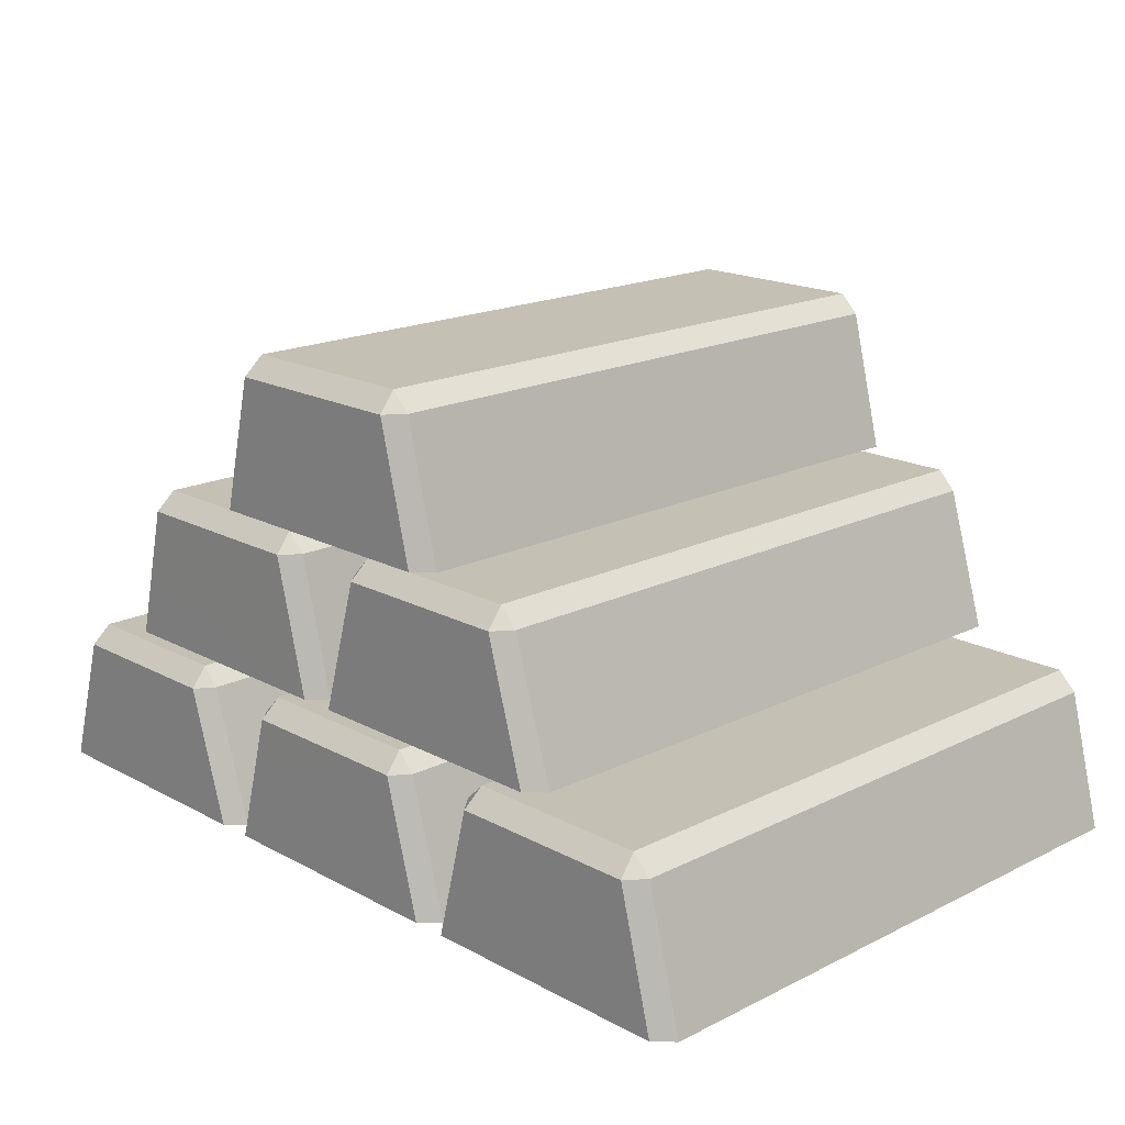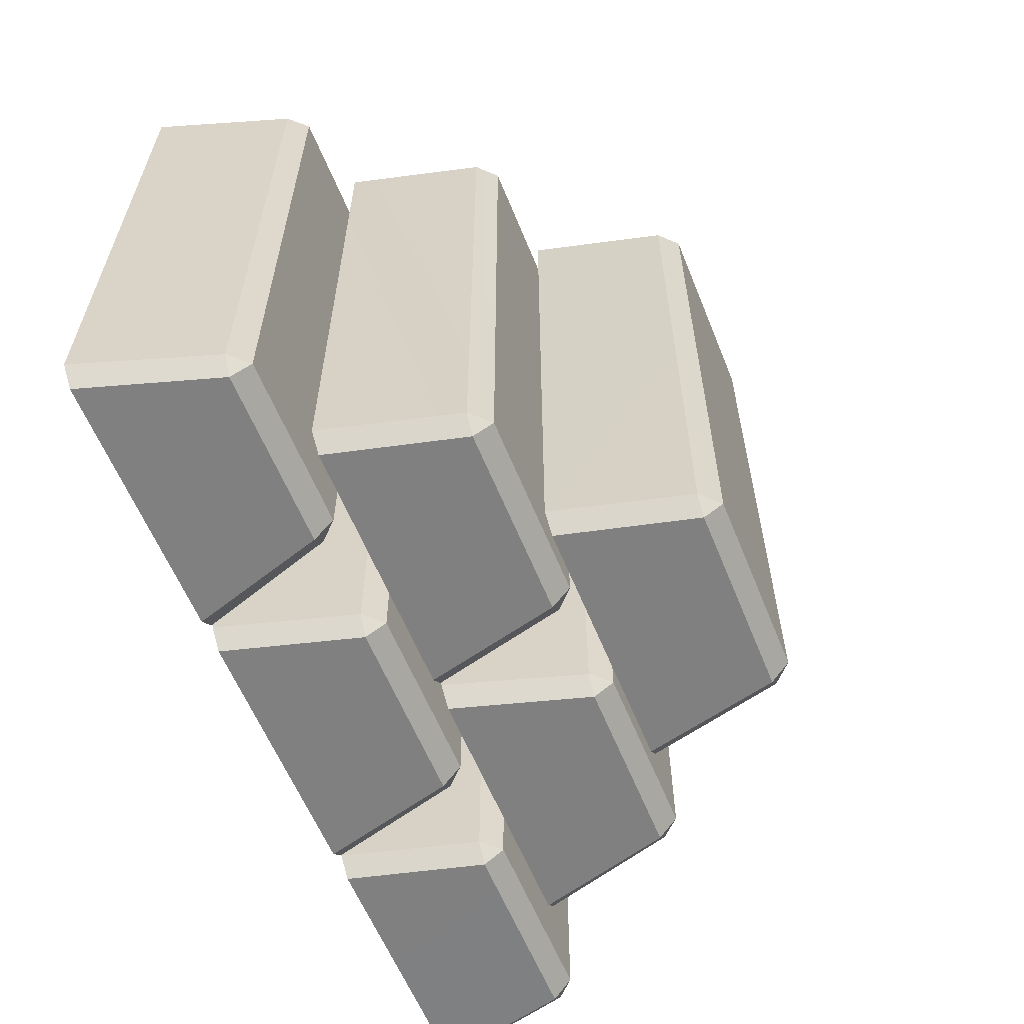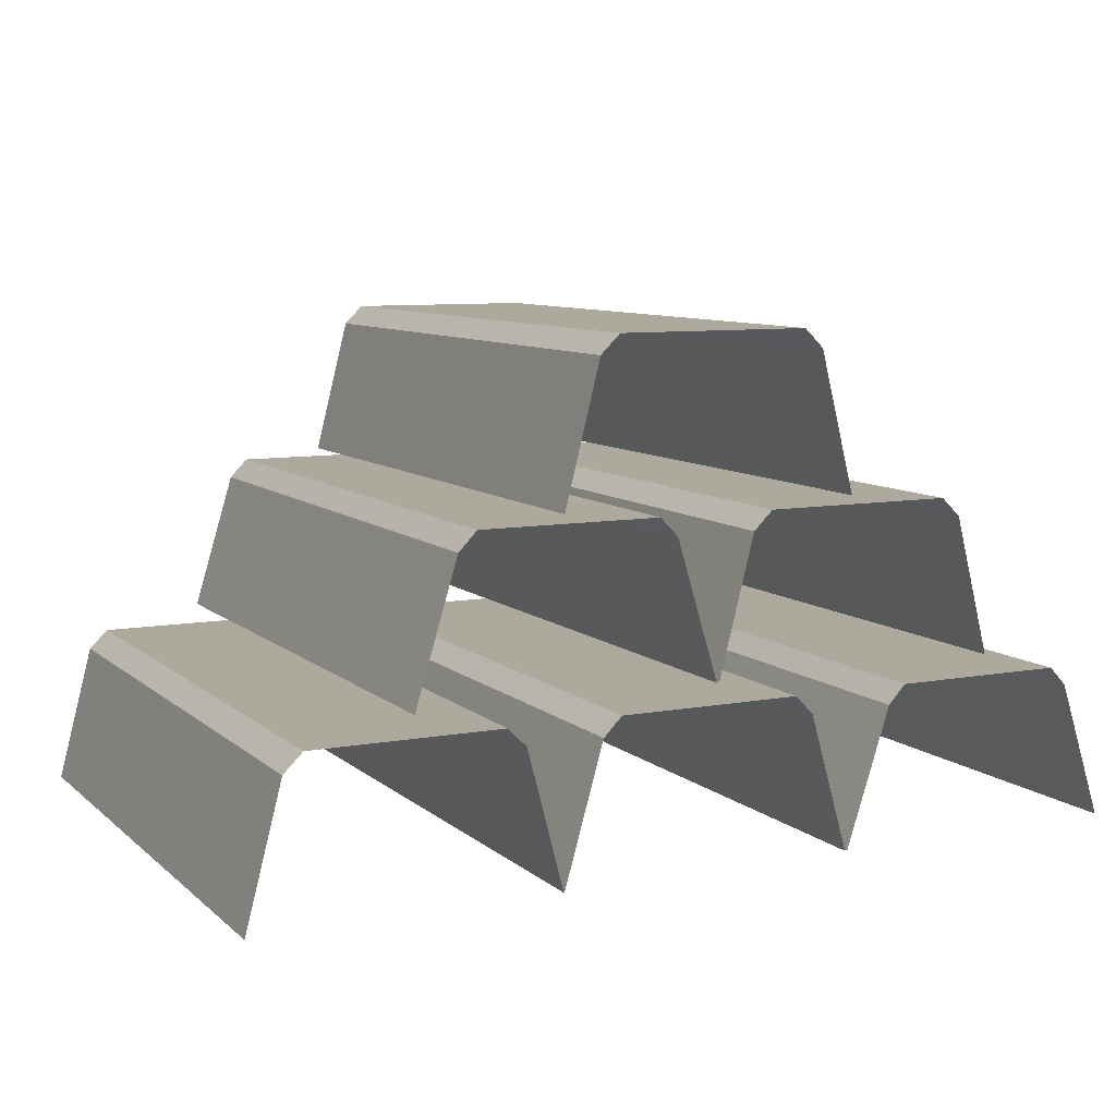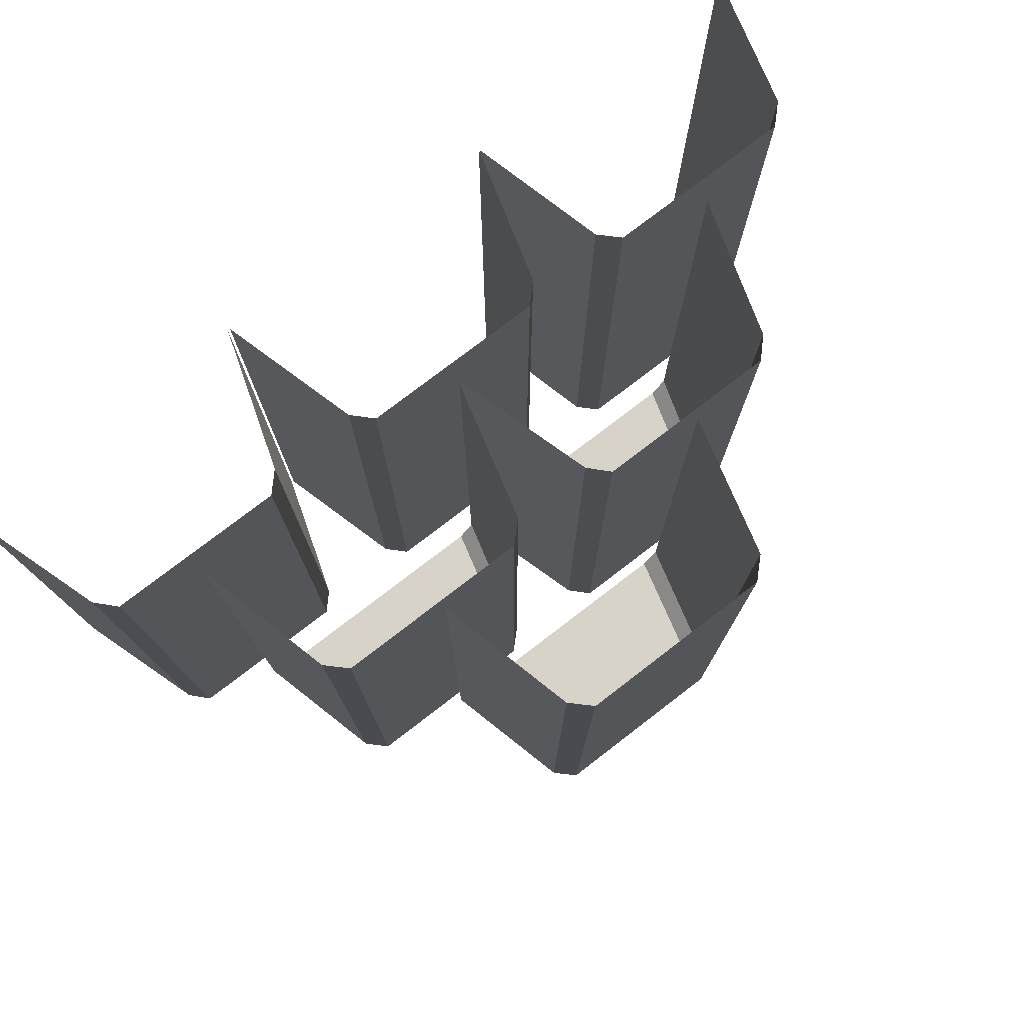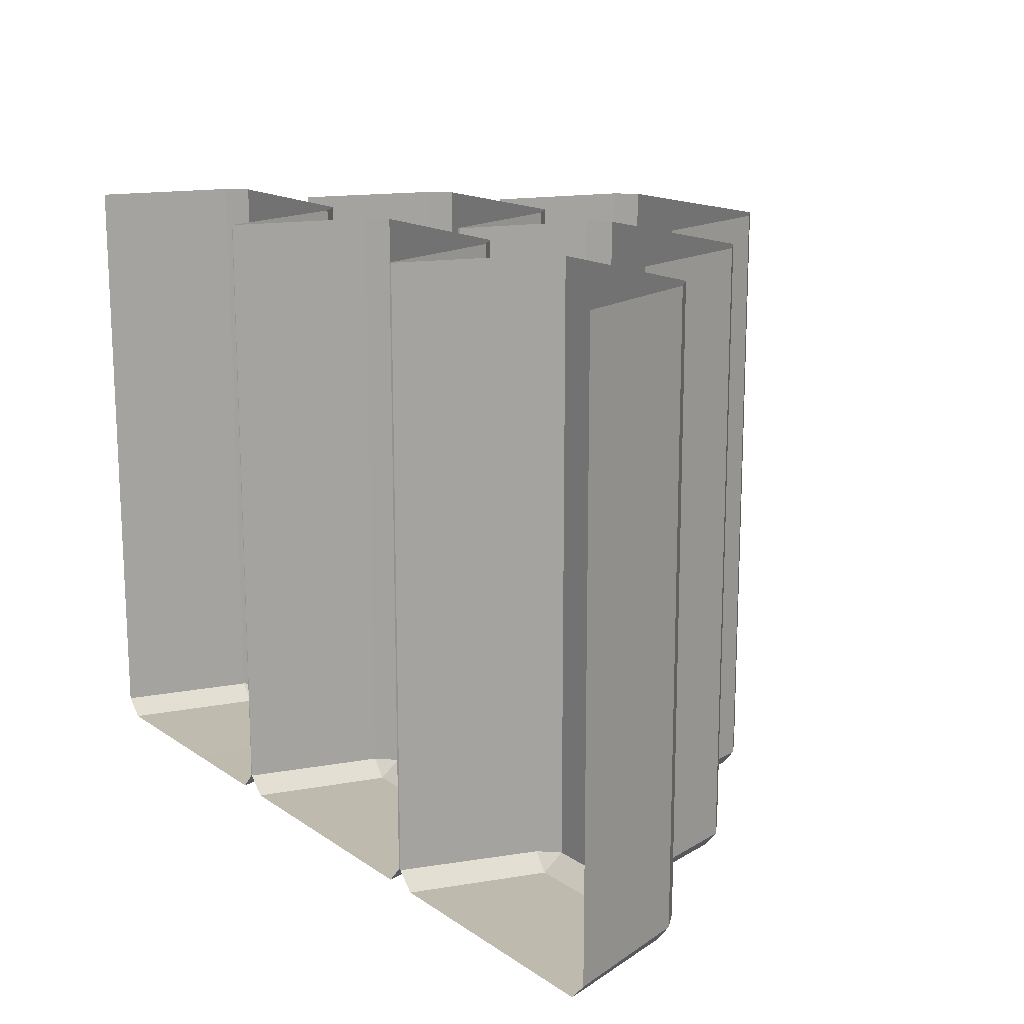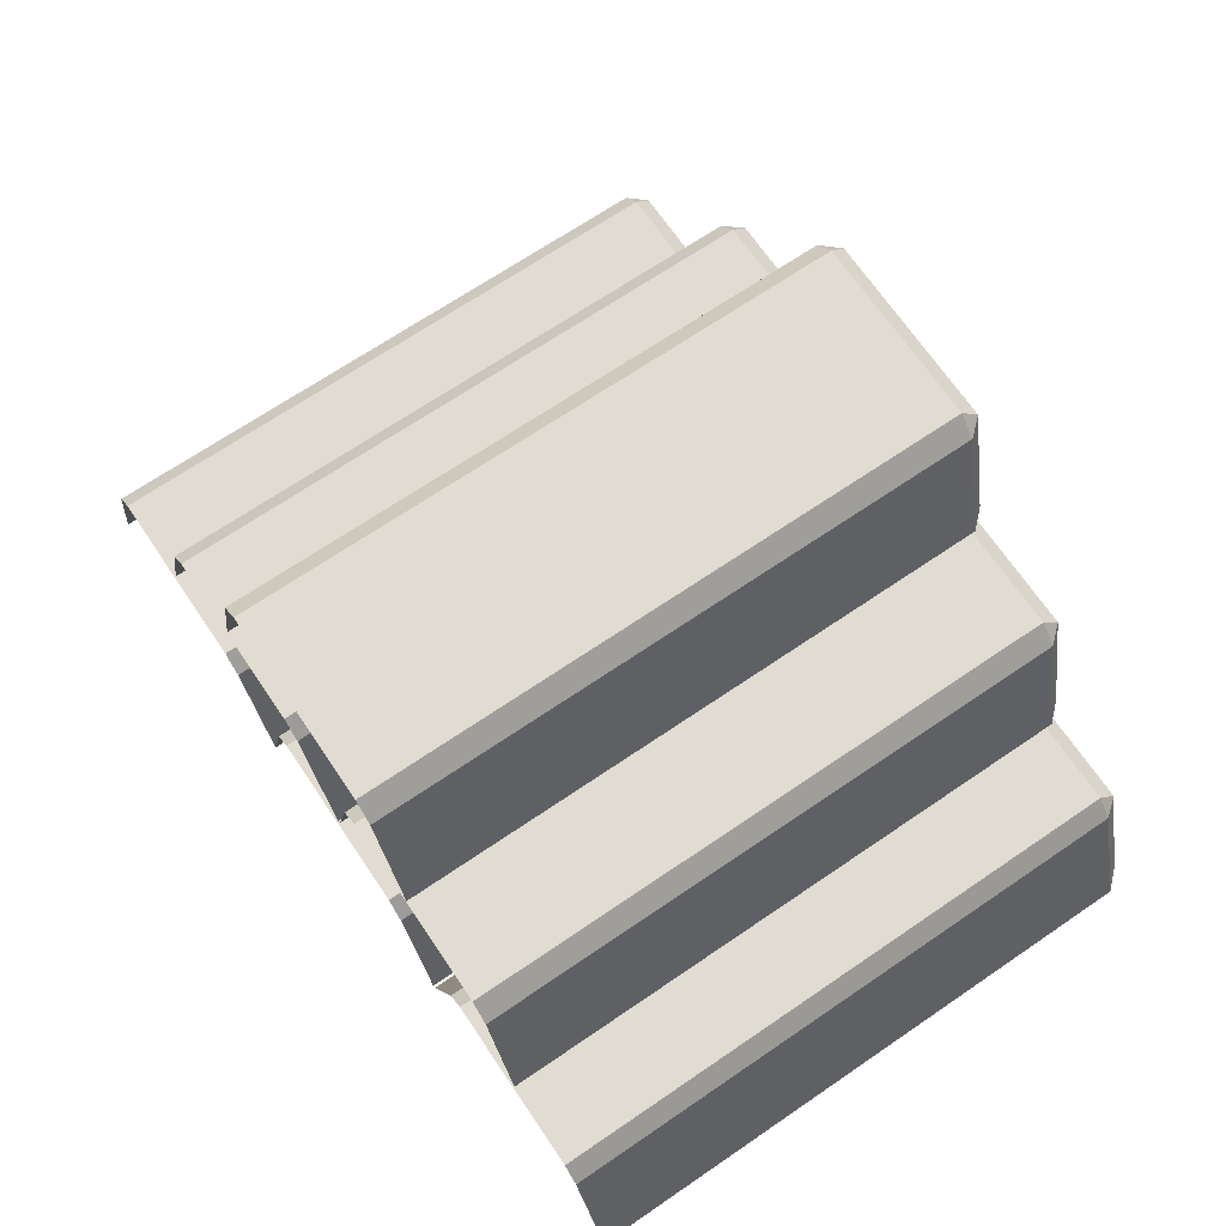
<metadata>
{"format":"obj","ext":"obj","renderer":"f3d","projection":"perspective","resolution":1024,"background":"white","views":[{"elev":18.0,"azim":-133.9,"up":"+Y"},{"elev":-60.0,"azim":112.0,"up":"+Z"},{"elev":8.8,"azim":-26.4,"up":"+Y"},{"elev":77.1,"azim":142.5,"up":"+Z"},{"elev":15.8,"azim":53.9,"up":"+Z"},{"elev":69.3,"azim":55.8,"up":"+Y"}]}
</metadata>
<code>
g [GIMMICK]bar_gold
v -0.3492 0.1318 -0.259
v -0.336 0.1313 -0.2742
v -0.3332 0.1476 -0.259
v -0.1712 0.1313 -0.2742
v -0.158 0.1318 -0.259
v -0.174 0.1476 -0.259
v -0.09386 0.1318 -0.259
v -0.08101 0.1313 -0.2742
v -0.07828 0.1476 -0.259
v 0.07928 0.1313 -0.2742
v 0.09213 0.1318 -0.259
v 0.07654 0.1476 -0.259
v 0.165 0.1318 -0.259
v 0.1772 0.1313 -0.2742
v 0.1798 0.1476 -0.259
v 0.3295 0.1313 -0.2742
v 0.3418 0.1318 -0.259
v 0.3269 0.1476 -0.259
v -0.2127 0.2811 -0.259
v -0.2002 0.2806 -0.2742
v -0.1975 0.2969 -0.259
v -0.04357 0.2806 -0.2742
v -0.03102 0.2811 -0.259
v -0.04624 0.2969 -0.259
v 0.0362 0.2811 -0.259
v 0.04949 0.2806 -0.2742
v 0.05231 0.2969 -0.259
v 0.2152 0.2806 -0.2742
v 0.2285 0.2811 -0.259
v 0.2124 0.2969 -0.259
v -0.09745 0.42 -0.259
v -0.0841 0.4195 -0.2742
v -0.08127 0.4358 -0.259
v 0.08237 0.4195 -0.2742
v 0.09571 0.42 -0.259
v 0.07953 0.4358 -0.259
v -0.174 0.1476 -0.259
v -0.174 0.1476 0.259
v -0.3332 0.1476 0.259
v -0.3332 0.1476 -0.259
v -0.158 0.1318 0.259
v -0.158 0.1318 -0.259
v -0.1276 0.0158 -0.259
v -0.1276 0.0158 0.259
v -0.1418 0.01628 -0.2742
v -0.336 0.1313 -0.2742
v -0.3654 0.01628 -0.2742
v -0.1712 0.1313 -0.2742
v -0.3492 0.1318 -0.259
v -0.3492 0.1318 0.259
v -0.3796 0.0158 0.259
v -0.3796 0.0158 -0.259
v -0.158 0.1318 -0.259
v -0.158 0.1318 0.259
v -0.174 0.1476 0.259
v -0.174 0.1476 -0.259
v -0.1712 0.1313 -0.2742
v -0.174 0.1476 -0.259
v -0.336 0.1313 -0.2742
v -0.3332 0.1476 -0.259
v -0.3492 0.1318 -0.259
v -0.3332 0.1476 -0.259
v -0.3332 0.1476 0.259
v -0.3492 0.1318 0.259
v -0.158 0.1318 -0.259
v -0.1712 0.1313 -0.2742
v -0.1418 0.01628 -0.2742
v -0.1276 0.0158 -0.259
v -0.3796 0.0158 -0.259
v -0.3654 0.01628 -0.2742
v -0.3492 0.1318 -0.259
v -0.336 0.1313 -0.2742
v 0.07654 0.1476 -0.259
v 0.07654 0.1476 0.259
v -0.07828 0.1476 0.259
v -0.07828 0.1476 -0.259
v 0.09213 0.1318 0.259
v 0.09213 0.1318 -0.259
v 0.1252 0.0158 -0.259
v 0.1252 0.0158 0.259
v 0.1109 0.01628 -0.2742
v -0.08101 0.1313 -0.2742
v -0.1126 0.01628 -0.2742
v 0.07928 0.1313 -0.2742
v -0.09386 0.1318 -0.259
v -0.09386 0.1318 0.259
v -0.1269 0.0158 0.259
v -0.1269 0.0158 -0.259
v 0.09213 0.1318 0.259
v 0.07654 0.1476 0.259
v 0.07654 0.1476 -0.259
v 0.09213 0.1318 -0.259
v 0.07928 0.1313 -0.2742
v 0.07654 0.1476 -0.259
v -0.08101 0.1313 -0.2742
v -0.07828 0.1476 -0.259
v -0.09386 0.1318 -0.259
v -0.07828 0.1476 -0.259
v -0.07828 0.1476 0.259
v -0.09386 0.1318 0.259
v 0.09213 0.1318 -0.259
v 0.07928 0.1313 -0.2742
v 0.1109 0.01628 -0.2742
v 0.1252 0.0158 -0.259
v -0.1269 0.0158 -0.259
v -0.1126 0.01628 -0.2742
v -0.09386 0.1318 -0.259
v -0.08101 0.1313 -0.2742
v 0.3269 0.1476 0.259
v 0.1798 0.1476 0.259
v 0.1798 0.1476 -0.259
v 0.3269 0.1476 -0.259
v 0.3418 0.1318 -0.259
v 0.3794 0.0158 0.259
v 0.3418 0.1318 0.259
v 0.3794 0.0158 -0.259
v 0.3651 0.01628 -0.2742
v 0.1772 0.1313 -0.2742
v 0.1416 0.01628 -0.2742
v 0.3295 0.1313 -0.2742
v 0.165 0.1318 -0.259
v 0.165 0.1318 0.259
v 0.1274 0.0158 0.259
v 0.1274 0.0158 -0.259
v 0.3418 0.1318 -0.259
v 0.3418 0.1318 0.259
v 0.3269 0.1476 0.259
v 0.3269 0.1476 -0.259
v 0.3295 0.1313 -0.2742
v 0.3269 0.1476 -0.259
v 0.1772 0.1313 -0.2742
v 0.1798 0.1476 -0.259
v 0.165 0.1318 -0.259
v 0.1798 0.1476 -0.259
v 0.1798 0.1476 0.259
v 0.165 0.1318 0.259
v 0.3418 0.1318 -0.259
v 0.3295 0.1313 -0.2742
v 0.3651 0.01628 -0.2742
v 0.3794 0.0158 -0.259
v 0.1274 0.0158 -0.259
v 0.1416 0.01628 -0.2742
v 0.165 0.1318 -0.259
v 0.1772 0.1313 -0.2742
v -0.04624 0.2969 0.259
v -0.1975 0.2969 0.259
v -0.1975 0.2969 -0.259
v -0.04624 0.2969 -0.259
v -0.03102 0.2811 -0.259
v 0.004147 0.1651 0.259
v -0.03102 0.2811 0.259
v 0.004147 0.1651 -0.259
v -0.01011 0.1656 -0.2742
v -0.2002 0.2806 -0.2742
v -0.2336 0.1656 -0.2742
v -0.04357 0.2806 -0.2742
v -0.2127 0.2811 -0.259
v -0.2127 0.2811 0.259
v -0.2479 0.1651 0.259
v -0.2479 0.1651 -0.259
v -0.03102 0.2811 0.259
v -0.04624 0.2969 0.259
v -0.04624 0.2969 -0.259
v -0.03102 0.2811 -0.259
v -0.04357 0.2806 -0.2742
v -0.04624 0.2969 -0.259
v -0.2002 0.2806 -0.2742
v -0.1975 0.2969 -0.259
v -0.2127 0.2811 -0.259
v -0.1975 0.2969 -0.259
v -0.2127 0.2811 0.259
v -0.1975 0.2969 0.259
v -0.03102 0.2811 -0.259
v -0.04357 0.2806 -0.2742
v -0.01011 0.1656 -0.2742
v 0.004147 0.1651 -0.259
v -0.2479 0.1651 -0.259
v -0.2336 0.1656 -0.2742
v -0.2127 0.2811 -0.259
v -0.2002 0.2806 -0.2742
v 0.2124 0.2969 0.259
v 0.05231 0.2969 0.259
v 0.05231 0.2969 -0.259
v 0.2124 0.2969 -0.259
v 0.2285 0.2811 -0.259
v 0.2584 0.1651 0.259
v 0.2285 0.2811 0.259
v 0.2584 0.1651 -0.259
v 0.02061 0.1656 -0.2742
v 0.2441 0.1656 -0.2742
v 0.2152 0.2806 -0.2742
v 0.04949 0.2806 -0.2742
v 0.0362 0.2811 -0.259
v 0.0362 0.2811 0.259
v 0.006345 0.1651 0.259
v 0.006345 0.1651 -0.259
v 0.2285 0.2811 -0.259
v 0.2285 0.2811 0.259
v 0.2124 0.2969 0.259
v 0.2124 0.2969 -0.259
v 0.2152 0.2806 -0.2742
v 0.2124 0.2969 -0.259
v 0.04949 0.2806 -0.2742
v 0.05231 0.2969 -0.259
v 0.0362 0.2811 -0.259
v 0.05231 0.2969 -0.259
v 0.0362 0.2811 0.259
v 0.05231 0.2969 0.259
v 0.2285 0.2811 -0.259
v 0.2152 0.2806 -0.2742
v 0.2441 0.1656 -0.2742
v 0.2584 0.1651 -0.259
v 0.006345 0.1651 -0.259
v 0.02061 0.1656 -0.2742
v 0.0362 0.2811 -0.259
v 0.04949 0.2806 -0.2742
v 0.07953 0.4358 -0.259
v 0.07953 0.4358 0.259
v -0.08127 0.4358 0.259
v -0.08127 0.4358 -0.259
v 0.09571 0.42 0.259
v 0.09571 0.42 -0.259
v 0.1252 0.304 -0.259
v 0.1252 0.304 0.259
v 0.08237 0.4195 -0.2742
v -0.0841 0.4195 -0.2742
v -0.1126 0.3045 -0.2742
v 0.1109 0.3045 -0.2742
v -0.09745 0.42 0.259
v -0.1269 0.304 -0.259
v -0.09745 0.42 -0.259
v -0.1269 0.304 0.259
v 0.09571 0.42 0.259
v 0.07953 0.4358 0.259
v 0.07953 0.4358 -0.259
v 0.09571 0.42 -0.259
v 0.08237 0.4195 -0.2742
v 0.07953 0.4358 -0.259
v -0.08127 0.4358 -0.259
v -0.0841 0.4195 -0.2742
v -0.09745 0.42 -0.259
v -0.08127 0.4358 -0.259
v -0.08127 0.4358 0.259
v -0.09745 0.42 0.259
v 0.09571 0.42 -0.259
v 0.08237 0.4195 -0.2742
v 0.1109 0.3045 -0.2742
v 0.1252 0.304 -0.259
v -0.1269 0.304 -0.259
v -0.1126 0.3045 -0.2742
v -0.09745 0.42 -0.259
v -0.0841 0.4195 -0.2742
g [GIMMICK]bar_gold_0
f 3 2 1
f 6 5 4
f 9 8 7
f 12 11 10
f 15 14 13
f 18 17 16
f 21 20 19
f 24 23 22
f 27 26 25
f 30 29 28
f 33 32 31
f 36 35 34
f 39 38 37
f 37 40 39
f 43 42 41
f 41 44 43
f 47 46 45
f 46 48 45
f 51 50 49
f 49 52 51
f 55 54 53
f 53 56 55
f 59 58 57
f 59 60 58
f 63 62 61
f 61 64 63
f 67 66 65
f 65 68 67
f 71 70 69
f 70 71 72
f 75 74 73
f 73 76 75
f 79 78 77
f 77 80 79
f 83 82 81
f 82 84 81
f 87 86 85
f 85 88 87
f 91 90 89
f 89 92 91
f 95 94 93
f 95 96 94
f 99 98 97
f 97 100 99
f 103 102 101
f 101 104 103
f 107 106 105
f 106 107 108
f 111 110 109
f 109 112 111
f 115 114 113
f 116 113 114
f 119 118 117
f 118 120 117
f 123 122 121
f 121 124 123
f 127 126 125
f 125 128 127
f 131 130 129
f 131 132 130
f 135 134 133
f 133 136 135
f 139 138 137
f 137 140 139
f 143 142 141
f 142 143 144
f 147 146 145
f 145 148 147
f 151 150 149
f 150 152 149
f 155 154 153
f 154 156 153
f 159 158 157
f 157 160 159
f 163 162 161
f 161 164 163
f 167 166 165
f 167 168 166
f 171 170 169
f 170 171 172
f 175 174 173
f 173 176 175
f 179 178 177
f 178 179 180
f 183 182 181
f 181 184 183
f 187 186 185
f 186 188 185
f 191 190 189
f 189 192 191
f 195 194 193
f 193 196 195
f 199 198 197
f 197 200 199
f 203 202 201
f 203 204 202
f 207 206 205
f 206 207 208
f 211 210 209
f 209 212 211
f 215 214 213
f 214 215 216
f 219 218 217
f 217 220 219
f 223 222 221
f 221 224 223
f 227 226 225
f 225 228 227
f 231 230 229
f 230 232 229
f 235 234 233
f 233 236 235
f 239 238 237
f 237 240 239
f 243 242 241
f 241 244 243
f 247 246 245
f 245 248 247
f 251 250 249
f 250 251 252

</code>
